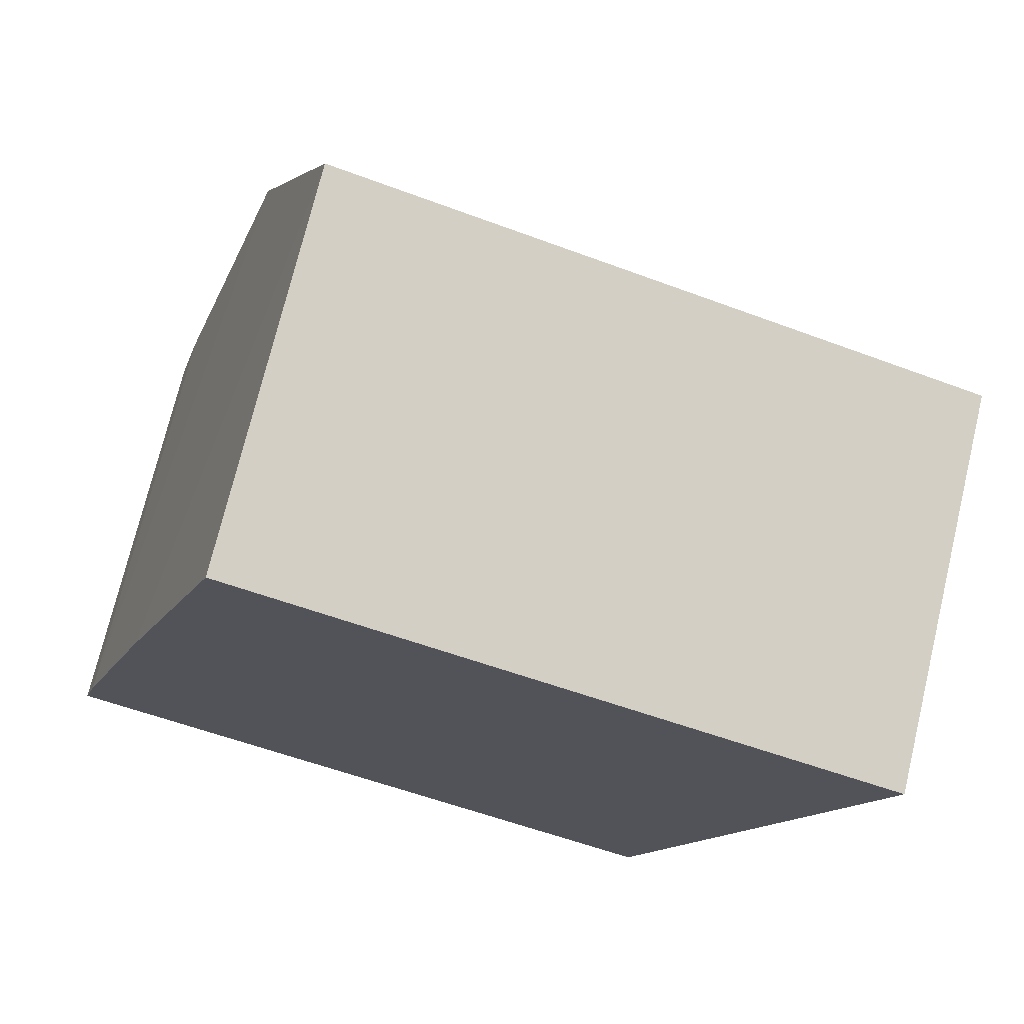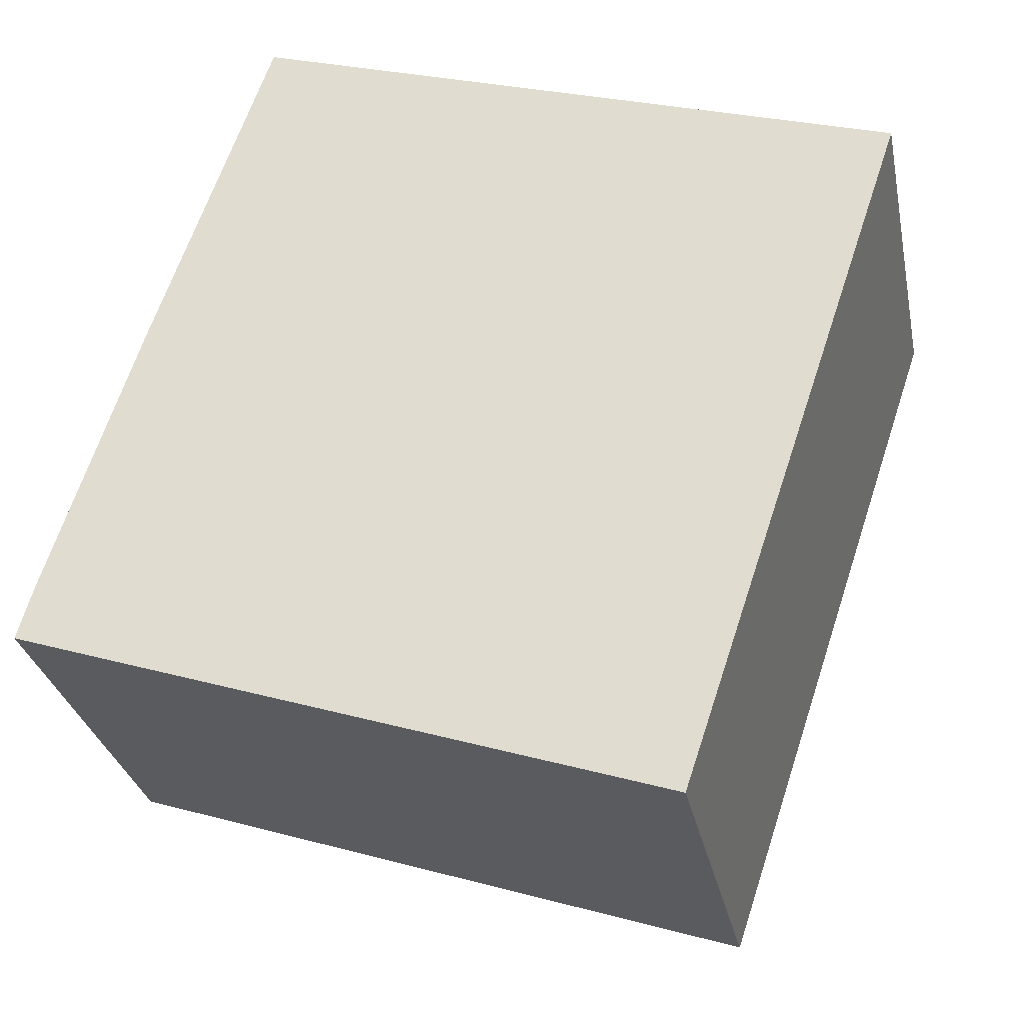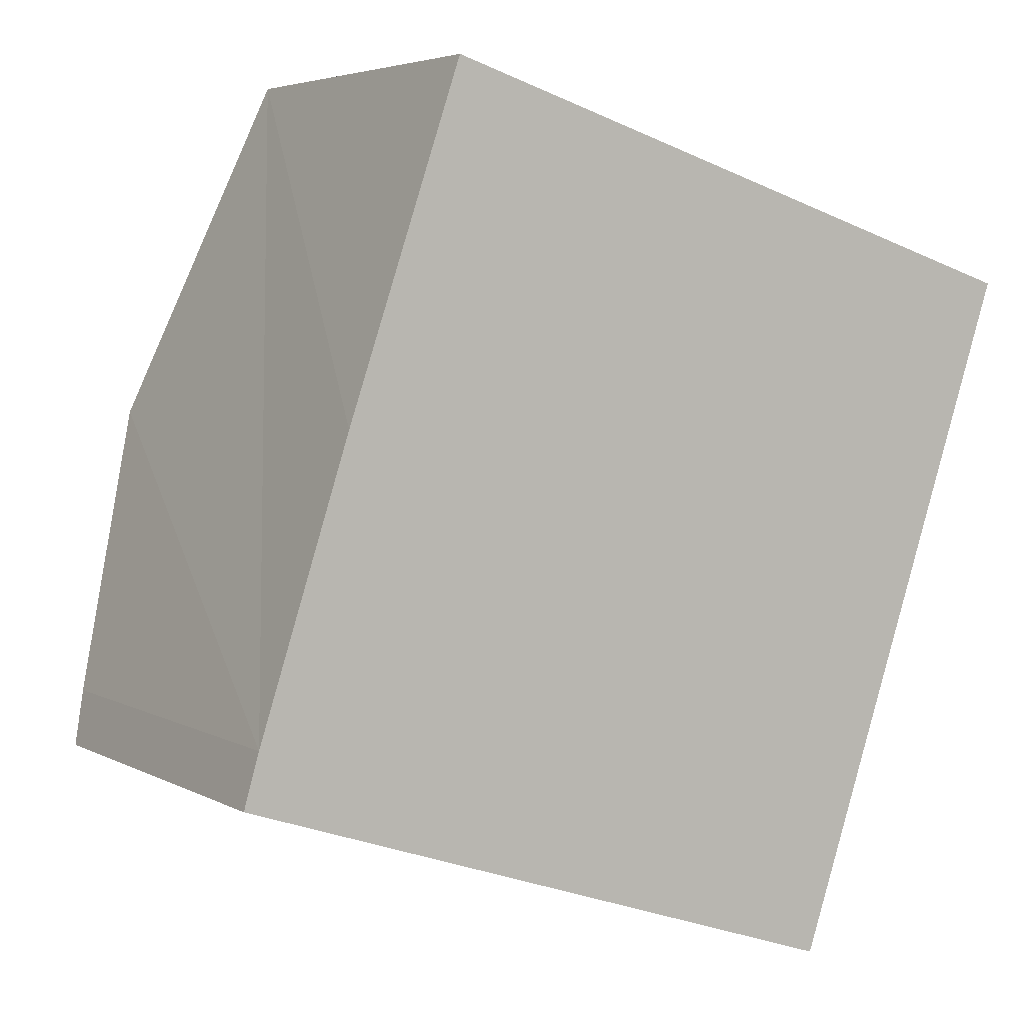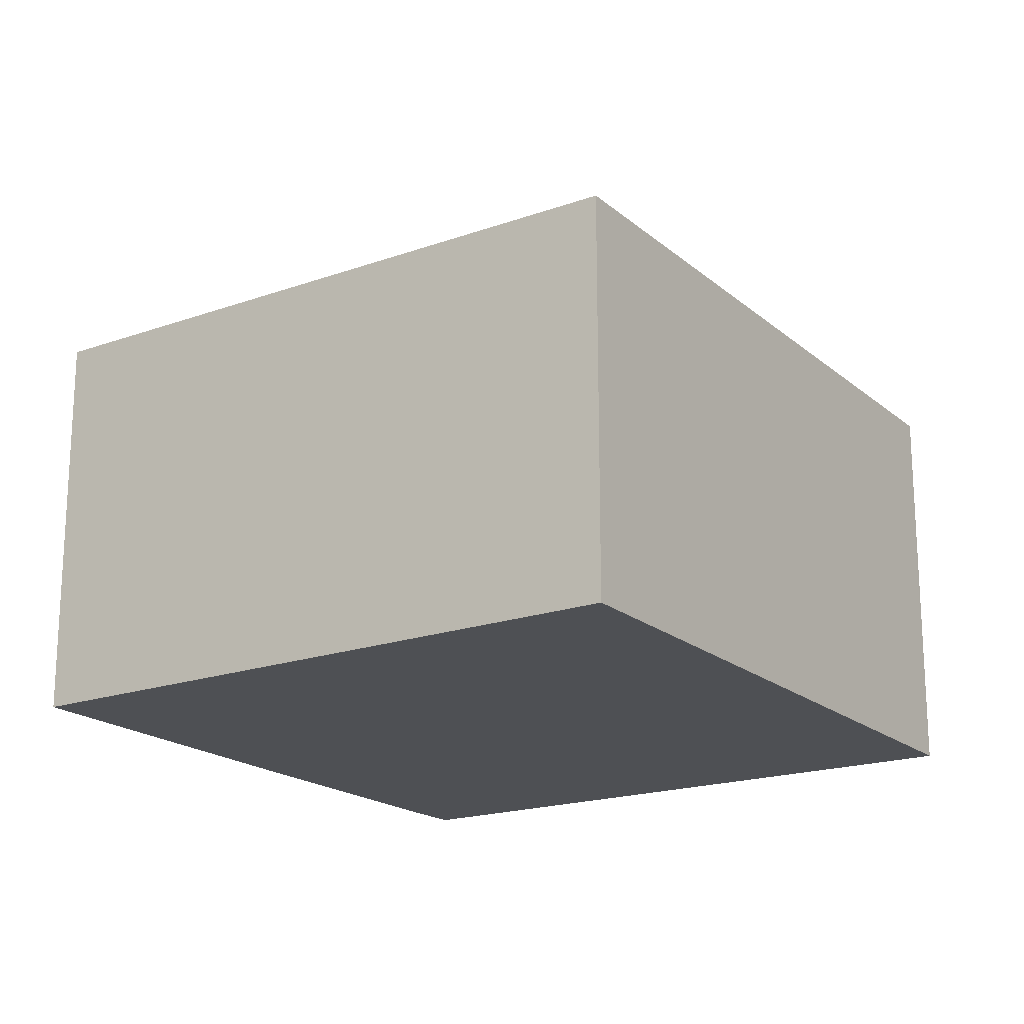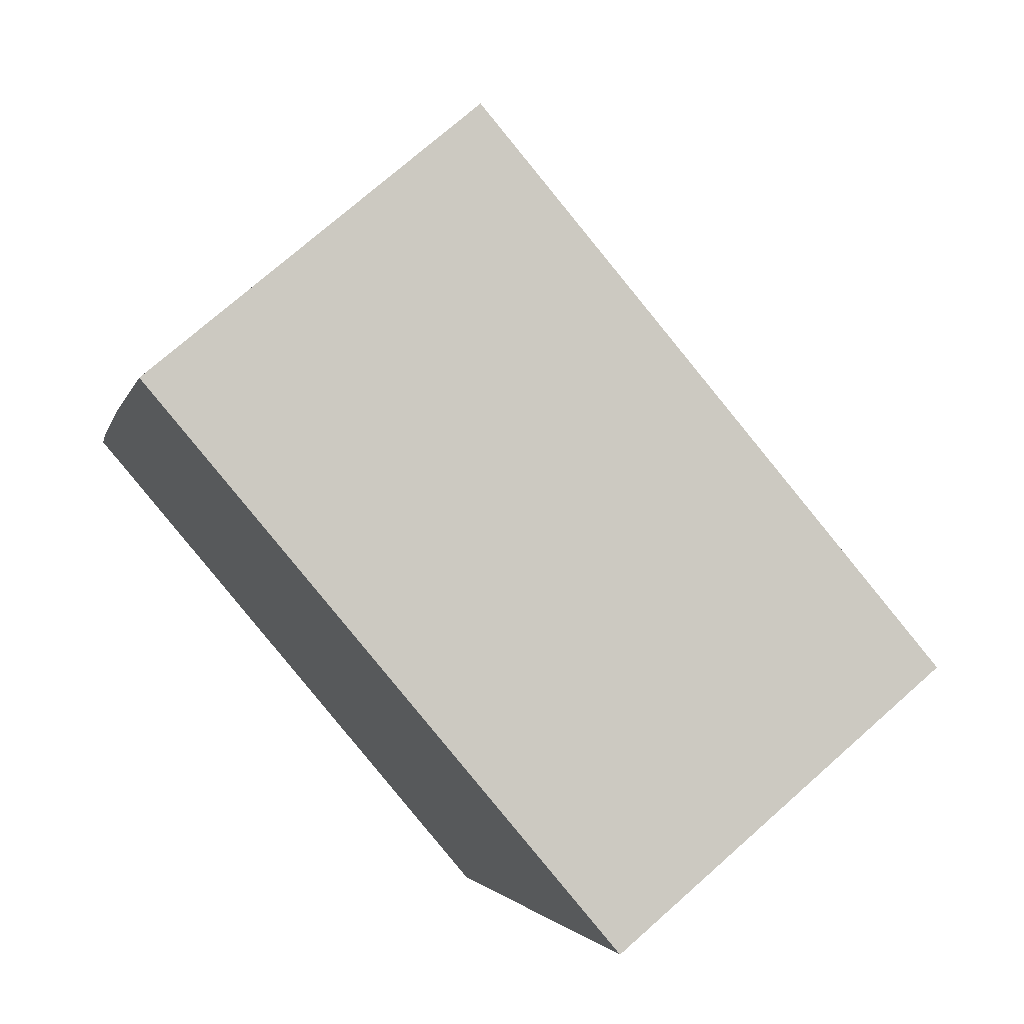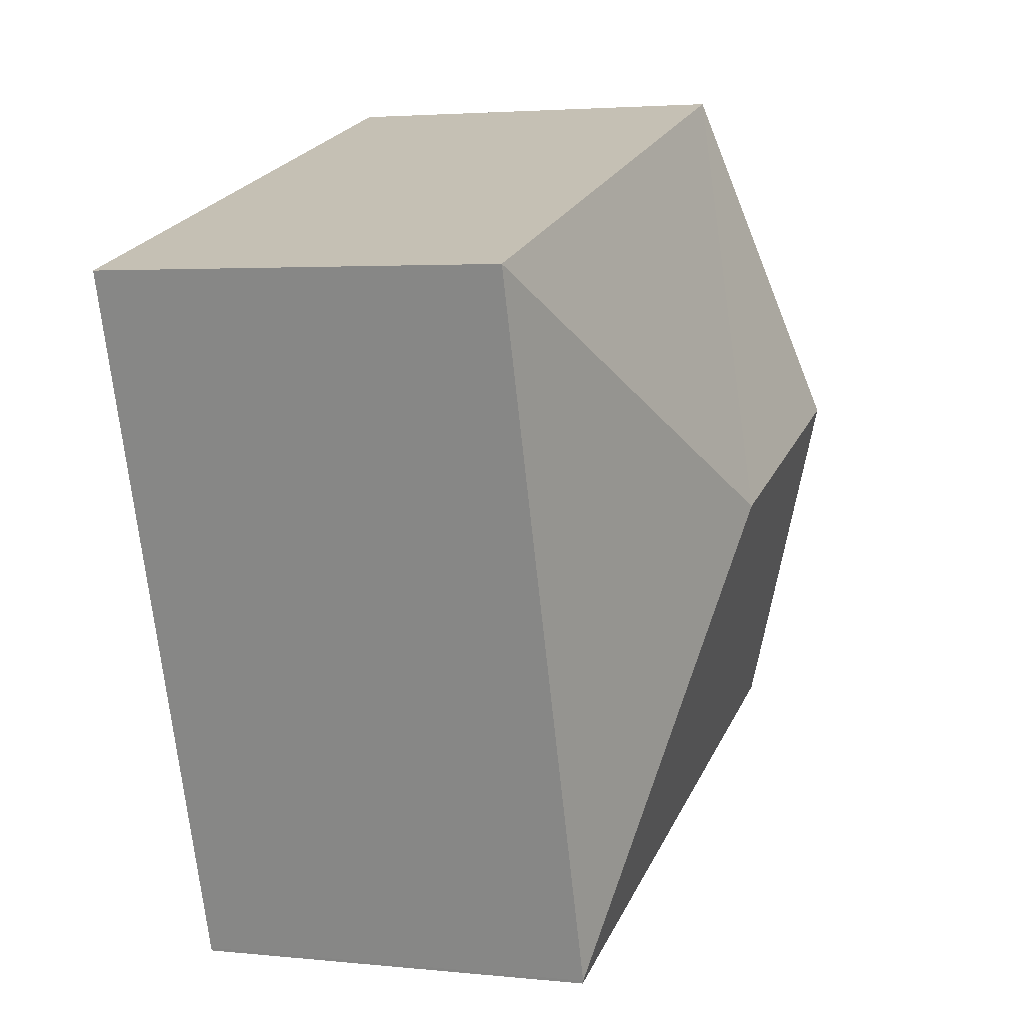
<metadata>
{"format":"obj","ext":"obj","renderer":"f3d","projection":"perspective","resolution":1024,"background":"white","views":[{"elev":72.7,"azim":13.5,"up":"+Z"},{"elev":-29.7,"azim":11.3,"up":"+Z"},{"elev":4.5,"azim":-31.4,"up":"+Z"},{"elev":-19.0,"azim":51.7,"up":"+Y"},{"elev":73.1,"azim":48.4,"up":"+Z"},{"elev":3.2,"azim":110.0,"up":"+Z"}]}
</metadata>
<code>
v  1.501 2.707 4.558
v  2.73 3.416 1.627
v  0.721 3.417 2.266
v  5.836 2.707 3.186
v  0.103 2.83 0.359
v  0 2.721 1.666e-16
v  4.292 2.7 -1.432
v  4.299 2.706 -1.412
v  0 0 0
v  4.292 8.768e-17 -1.432
v  0.103 -2.198e-17 0.359
v  0.721 -1.388e-16 2.266
v  1.501 -2.791e-16 4.558
v  5.836 -1.951e-16 3.186
v  4.299 8.646e-17 -1.412
g defaultobject
f 1 2 3
f 2 1 4
f 2 5 3
f 5 2 6
f 6 2 7
f 7 2 8
f 2 4 8
f 7 9 6
f 9 7 10
f 6 11 5
f 11 6 9
f 11 3 5
f 3 11 1
f 1 11 12
f 1 12 13
f 13 4 1
f 4 13 14
f 14 8 4
f 8 14 15
f 8 15 7
f 7 15 10
f 13 15 14
f 15 13 12
f 15 12 11
f 15 11 9
f 15 9 10

</code>
